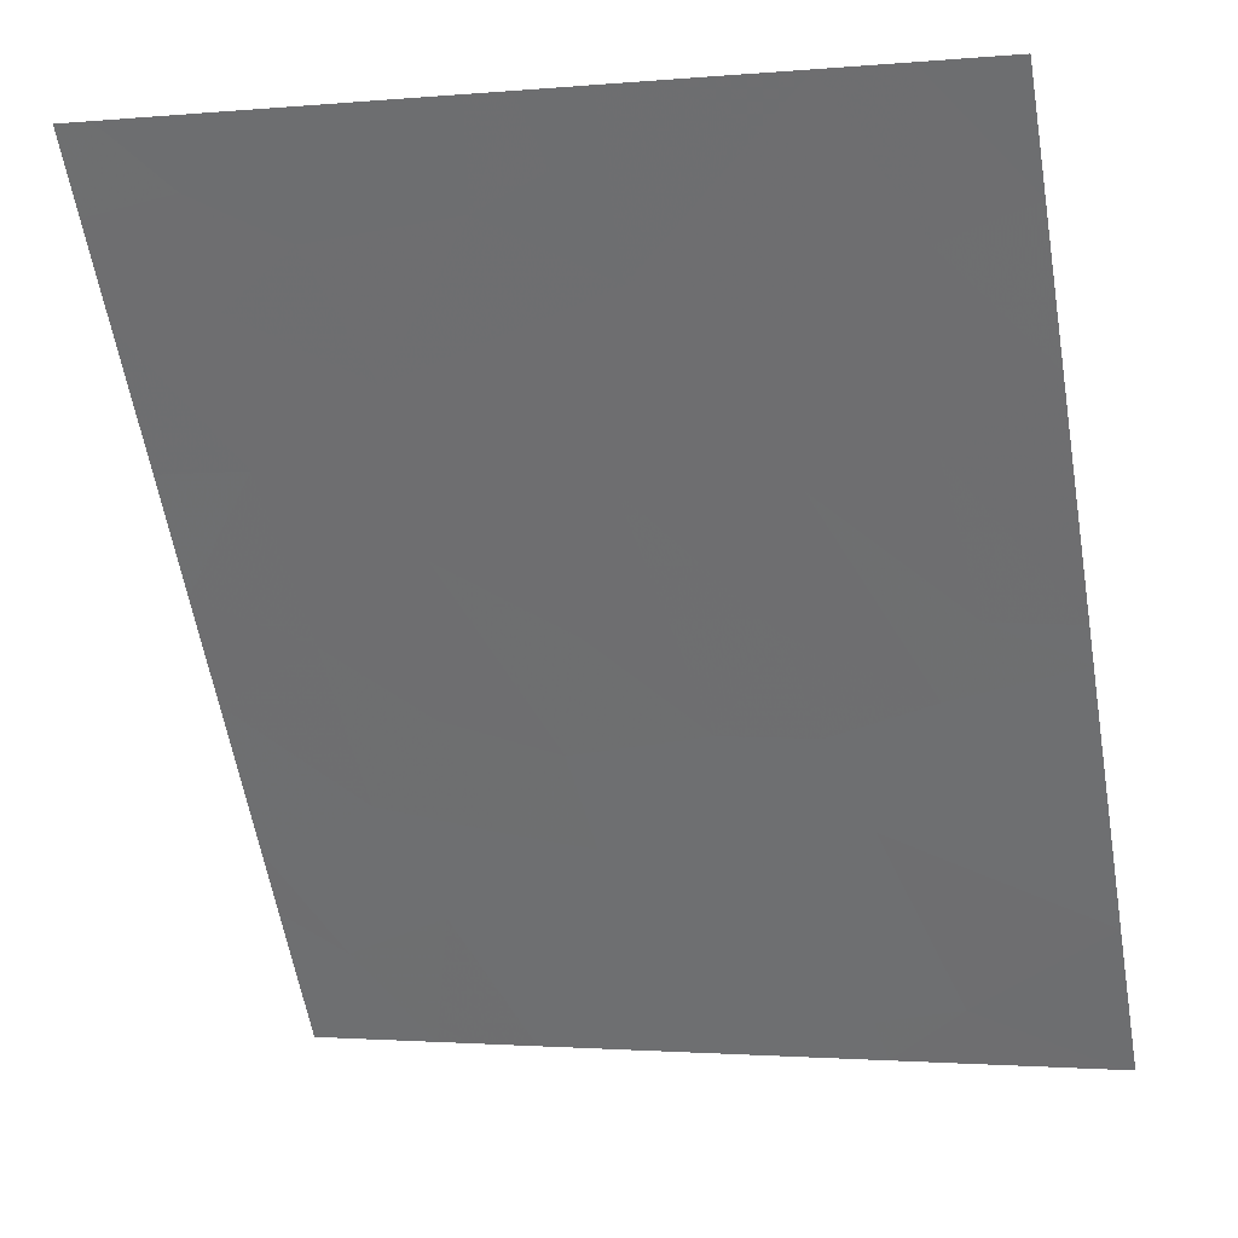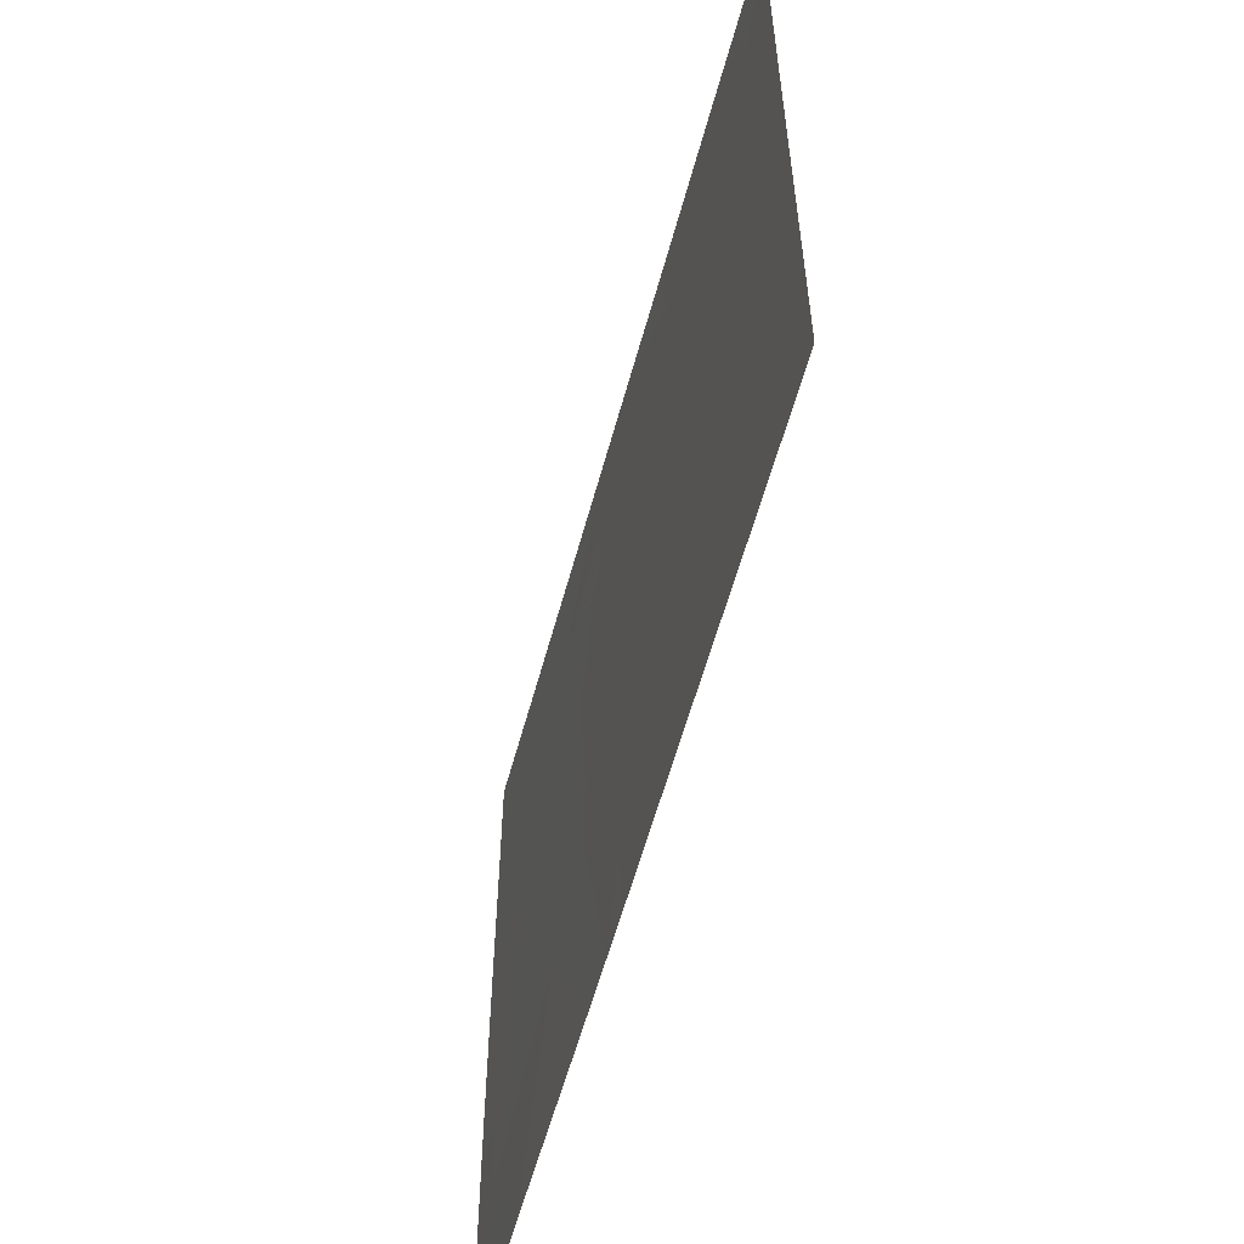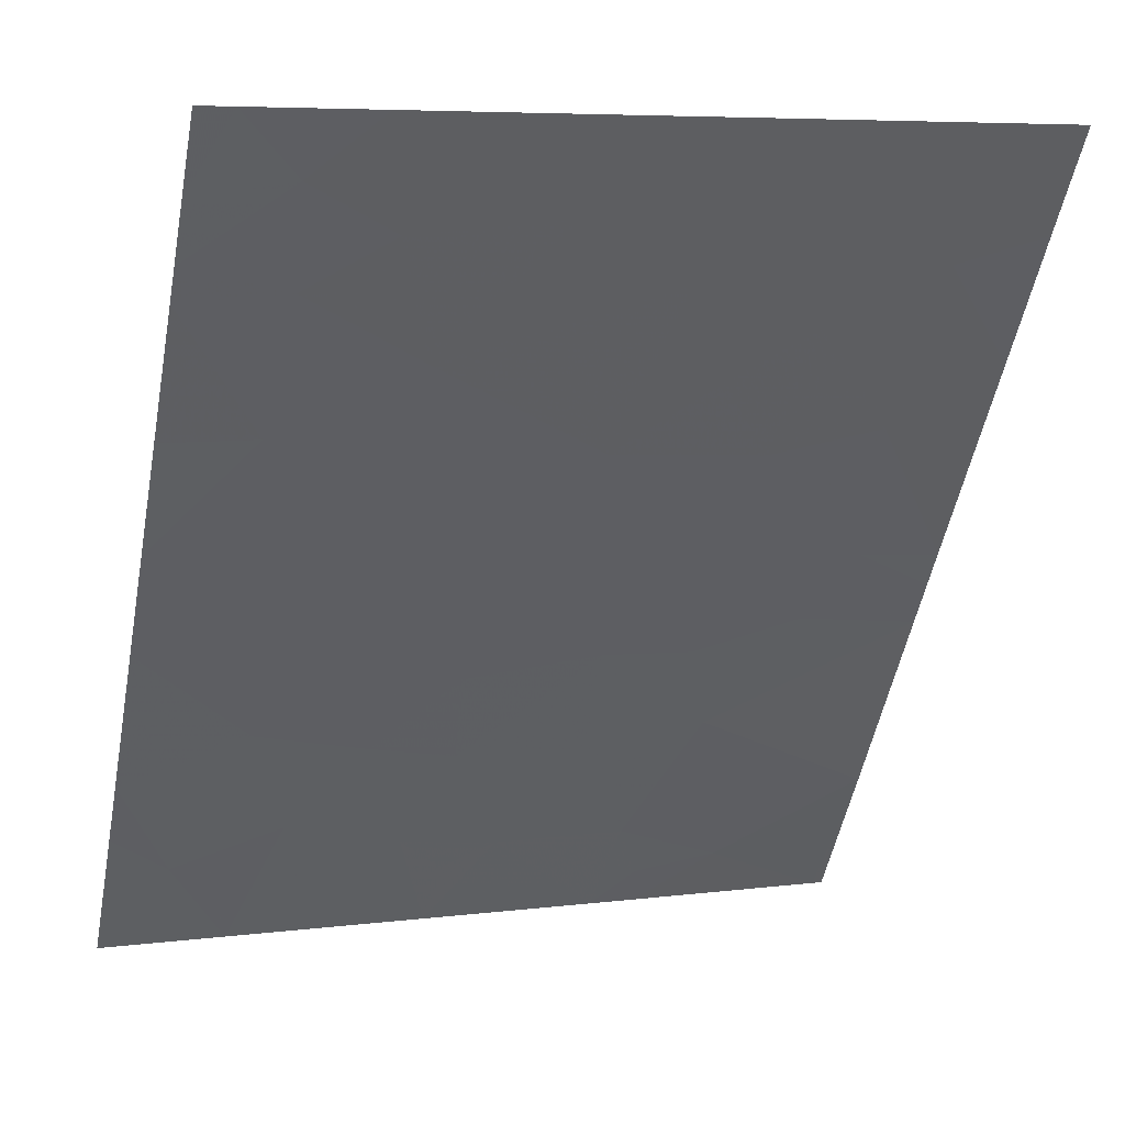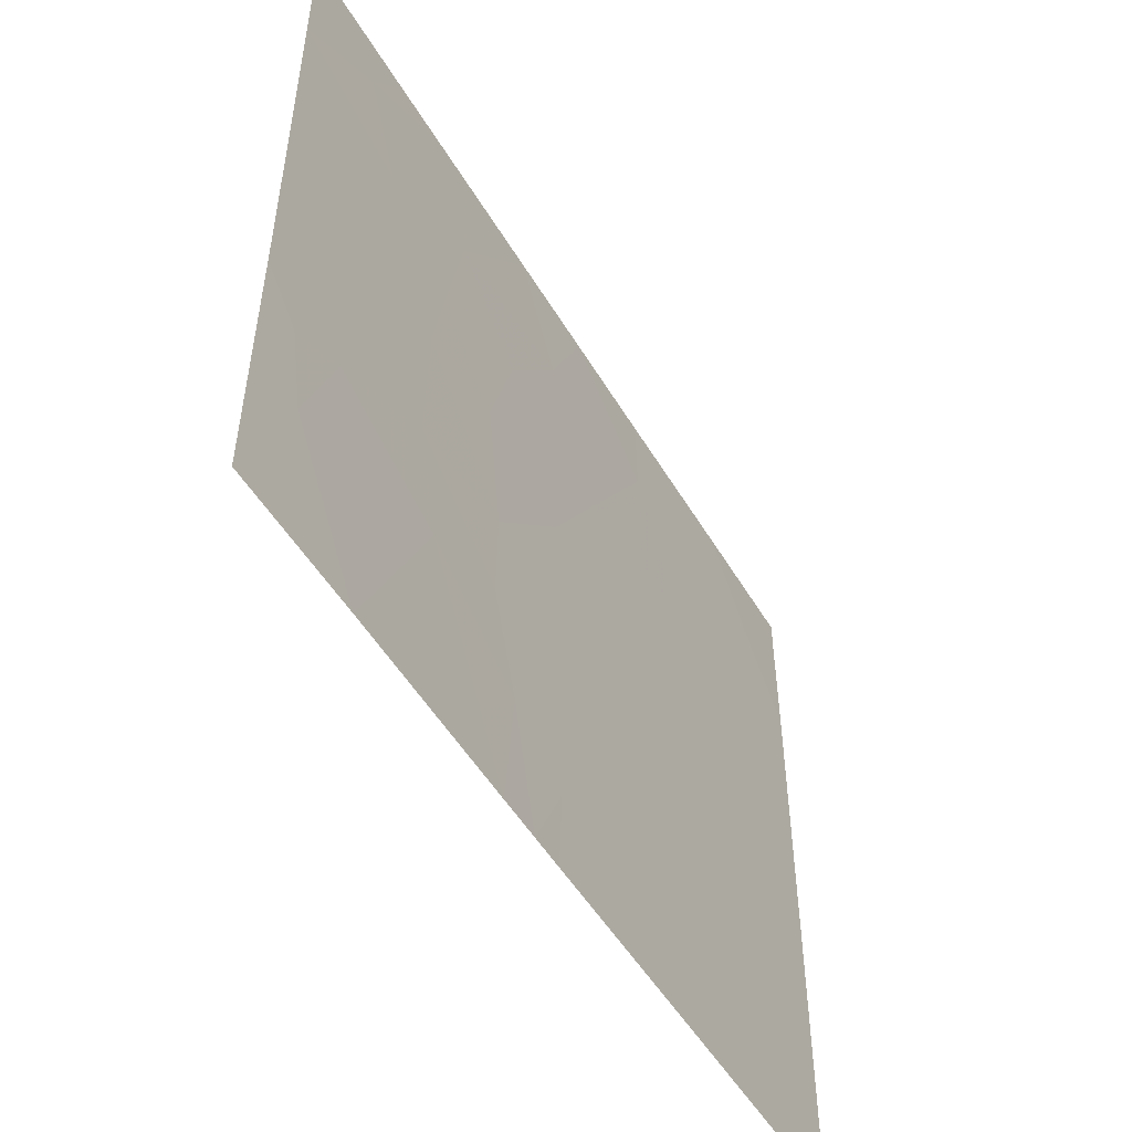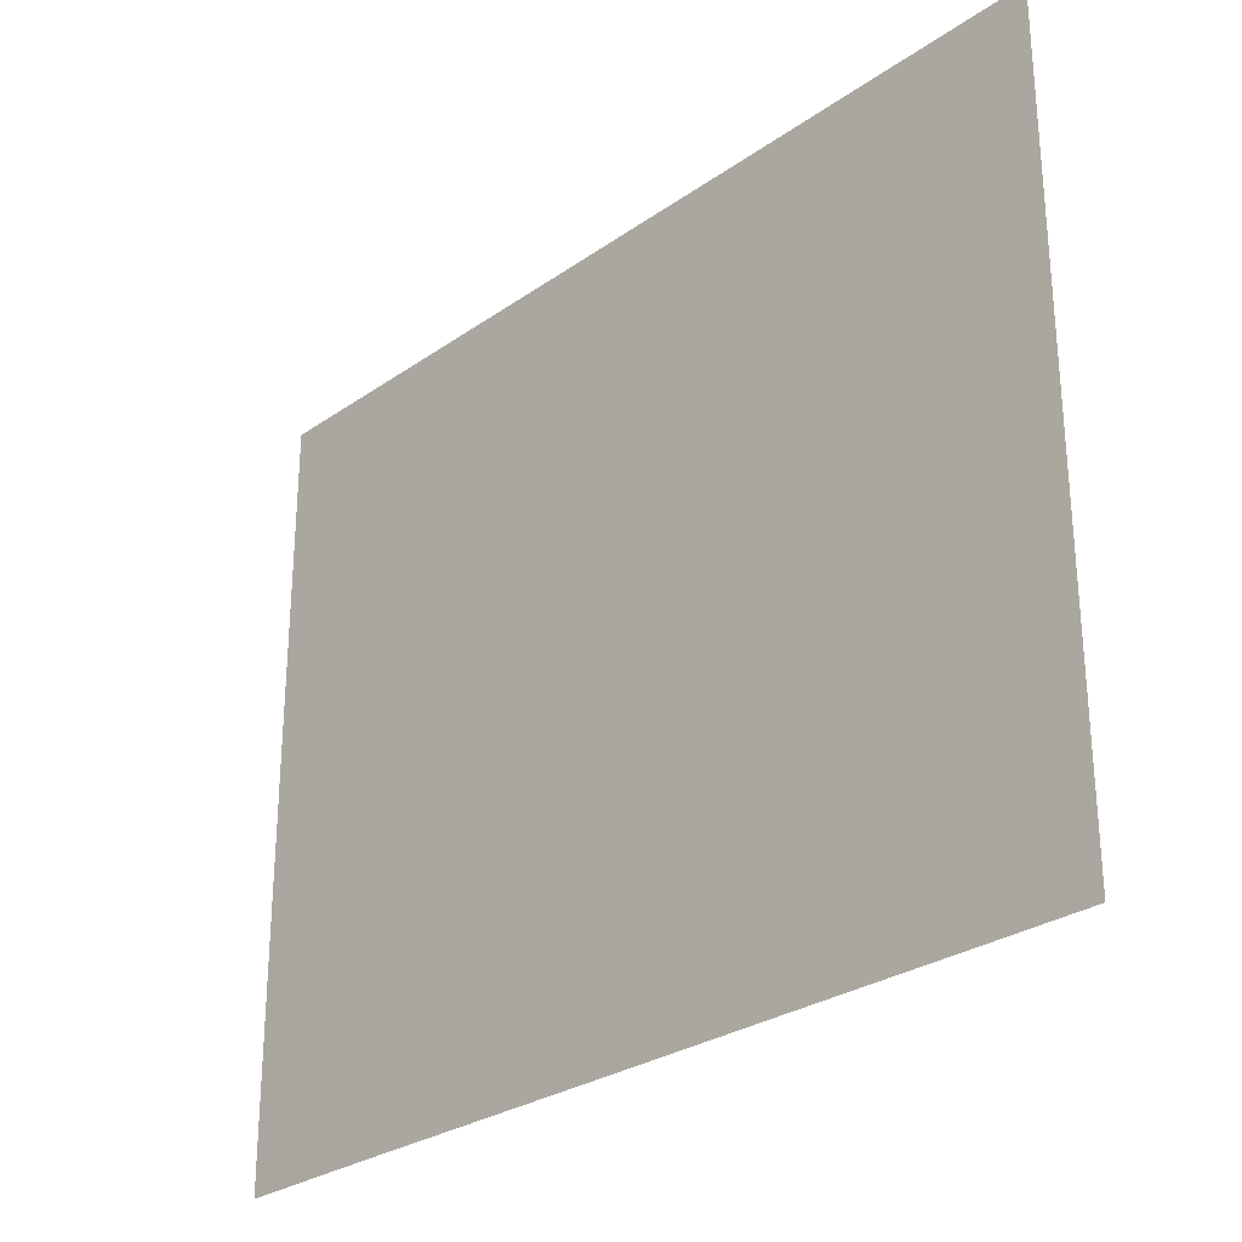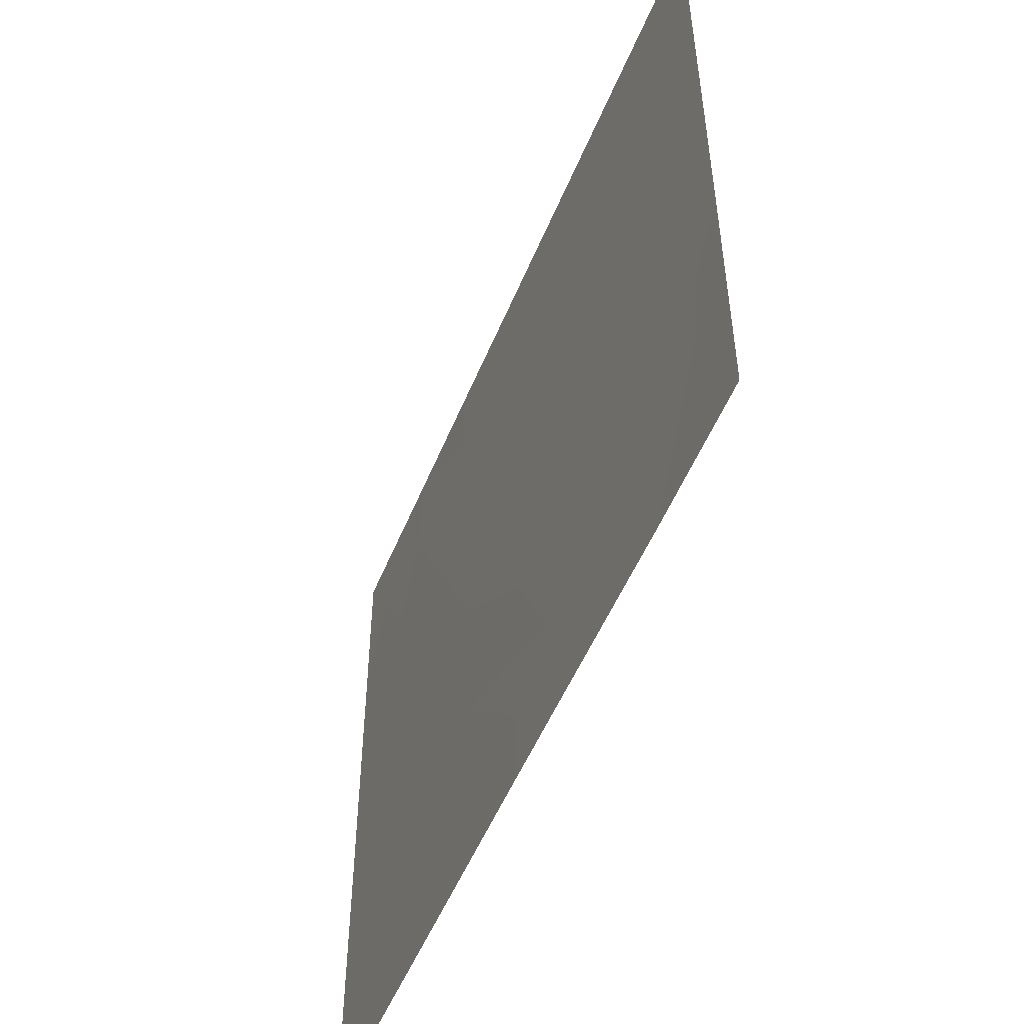
<metadata>
{"format":"obj","ext":"obj","renderer":"f3d","projection":"perspective","resolution":1024,"background":"white","views":[{"elev":-1.6,"azim":108.2,"up":"+Y"},{"elev":-58.1,"azim":131.9,"up":"+Z"},{"elev":6.6,"azim":69.9,"up":"+Y"},{"elev":-51.1,"azim":-3.2,"up":"+Z"},{"elev":-28.0,"azim":103.6,"up":"+Z"},{"elev":-52.0,"azim":-54.9,"up":"+Z"}]}
</metadata>
<code>
v -19.39 21.23 -21.05
v -19.46 21.11 -20.65
v -19.25 21.45 -20.57
v -19.43 21.17 -19.33
v -19.68 20.79 -19.46
v -19.62 20.87 -19.02
v -18.96 21.9 -20.11
v -18.8 22.14 -20.48
v -18.58 22.47 -20.27
v -19.88 20.47 -19.19
v -19.95 20.37 -19.66
v -19.57 20.95 -20.52
v -19.72 20.72 -20.34
v -19.46 21.12 -20.29
v -19.66 20.81 -20.78
v -20.19 20 -19.42
v -20.19 20 -19.82
v -18.77 22.19 -21.54
v -18.54 22.54 -21.2
v -18.67 22.33 -20.79
v -18.91 21.97 -21.15
v -18.97 21.88 -20.72
v -19.24 21.47 -21.54
v -19.23 21.48 -21.22
v -19.97 20.33 -18.78
v -20.19 20 -19.03
v -19.42 21.19 -21.54
v -19.87 20.5 -21.54
v -19.97 20.34 -20.56
v -20.06 20.2 -21
v -20.1 20.14 -20.67
v -18.24 23 -20.94
v -18.24 23 -20.29
v -20.08 20.16 -20.58
v -20.19 20 -20.52
v -19.5 21.05 -19.76
v -19.25 21.44 -19.9
v -18.37 22.79 -18.9
v -18.24 23 -18.68
v -18.24 23 -19.15
v -20.03 20.24 -19.84
v -18.59 22.45 -18.94
v -18.61 22.42 -18.54
v -18.74 22.22 -19.41
v -18.9 21.98 -18.9
v -19.27 21.42 -18.97
v -19.4 21.22 -18.54
v -19.32 21.35 -21.54
v -18.37 22.79 -20.11
v -18.44 22.69 -19.83
v -18.41 22.74 -18.54
v -18.54 22.54 -18.54
v -18.24 23 -18.54
v -19.88 20.48 -18.54
v -19.73 20.7 -18.54
v -18.24 23 -19.89
v -18.48 22.63 -19.25
v -19.71 20.73 -19.8
v -19.09 21.69 -19.44
v -20.19 20 -20.7
v -20.19 20 -21.5
v -18.9 21.98 -18.54
v -19.16 21.58 -18.54
v -20.19 20 -18.58
v -20.19 20 -21.54
v -20.19 20 -18.54
v -18.47 22.64 -21.54
v -18.24 23 -21.22
v -18.24 23 -21.54
v -19.97 20.33 -20.04
v -18.24 23 -20.04
f 3 2 1
f 6 5 4
f 9 7 8
f 11 5 10
f 14 13 12
f 12 15 2
f 11 16 17
f 14 12 2
f 21 18 19
f 19 20 21
f 22 7 3
f 24 23 21
f 21 22 24
f 10 25 26
f 15 28 27
f 27 1 15
f 31 30 29
f 9 32 33
f 9 20 32
f 29 35 34
f 37 36 14
f 40 39 38
f 31 34 35
f 11 17 41
f 45 42 43
f 45 44 42
f 14 3 7
f 7 37 14
f 6 46 47
f 6 4 46
f 24 48 23
f 9 33 49
f 22 8 7
f 9 50 44
f 44 7 9
f 15 13 29
f 38 39 51
f 51 52 38
f 39 53 51
f 25 55 54
f 57 56 40
f 57 50 56
f 36 5 58
f 59 44 45
f 61 30 60
f 45 62 63
f 26 25 64
f 61 65 28
f 28 30 61
f 46 63 47
f 64 54 66
f 64 25 54
f 67 19 18
f 19 68 32
f 19 67 68
f 67 69 68
f 24 1 48
f 22 3 1
f 1 24 22
f 31 29 34
f 4 59 46
f 13 70 29
f 1 27 48
f 20 19 32
f 15 30 28
f 15 29 30
f 15 12 13
f 46 45 63
f 46 59 45
f 6 55 25
f 25 10 6
f 70 41 17
f 5 6 10
f 9 49 50
f 42 52 43
f 7 44 59
f 36 59 4
f 36 37 59
f 44 50 57
f 14 2 3
f 10 26 16
f 16 11 10
f 5 11 58
f 50 71 56
f 31 35 60
f 36 4 5
f 57 40 38
f 42 38 52
f 42 57 38
f 49 71 50
f 49 33 71
f 31 60 30
f 44 57 42
f 21 23 18
f 6 47 55
f 45 43 62
f 37 7 59
f 8 20 9
f 22 21 20
f 14 58 13
f 14 36 58
f 15 1 2
f 70 17 35
f 35 29 70
f 11 41 70
f 22 20 8
f 58 70 13
f 58 11 70

</code>
